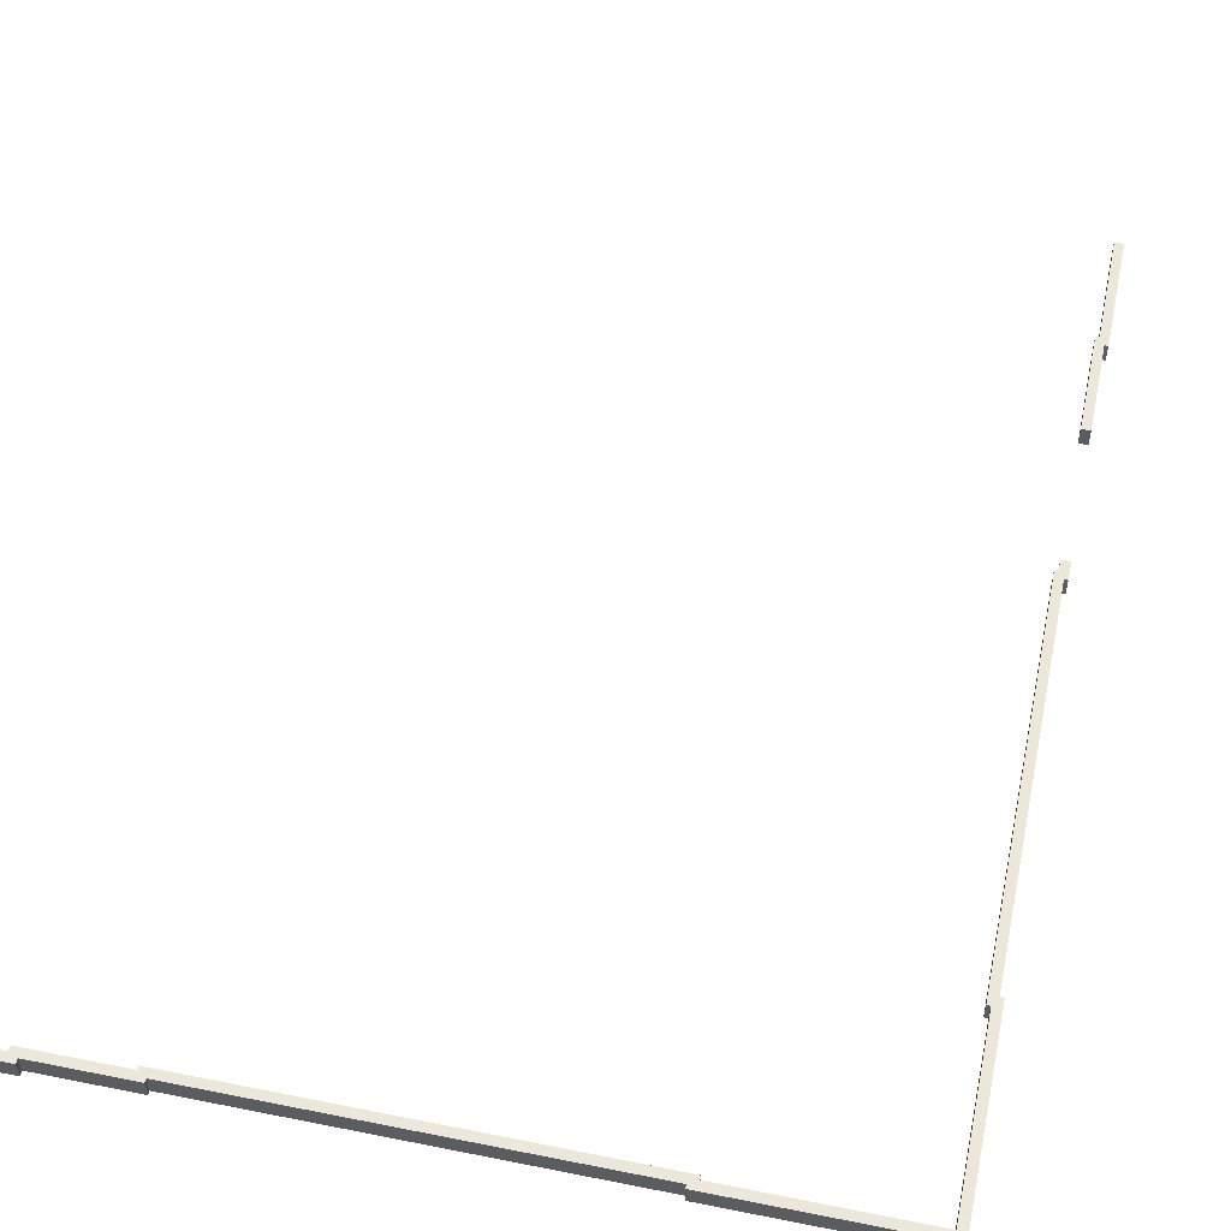
<metadata>
{"format":"obj","ext":"obj","renderer":"f3d","projection":"perspective","resolution":1024,"background":"white","views":[{"elev":52.9,"azim":-167.9,"up":"+Y"}]}
</metadata>
<code>
o Cube.5349_0316
v -1.905 0 -1.041
v -1.905 -0 -1.338
v -1.896 -0 -1.338
v -1.896 0 -1.932
v -1.887 0 -2.943
v -1.896 0 -3.411
v -1.428 0 -3.402
v -0.459 0 -3.411
v -0.228 0 -3.411
v -1.911 0 -1.041
v -1.911 -0 -1.344
v -1.902 -0 -1.344
v -1.896 -0 -1.585
v -1.902 -0 -1.585
v -1.902 0 -1.932
v -1.896 0 -1.974
v -1.902 0 -1.98
v -1.887 0 -1.974
v -1.893 0 -1.98
v -1.893 0 -2.937
v -1.896 0 -2.943
v -1.902 0 -2.937
v -1.902 0 -3.417
v -1.428 -0 -3.411
v -1.422 0 -3.417
v -1.422 0 -3.408
v -0.459 0 -3.402
v -0.4654 0 -3.408
v -0.4654 0 -3.417
v -0.2344 0 -3.417
v -0.228 0 -3.423
v -0.2344 0 -3.429
v -1.905 0.045 -1.041
v -1.905 0.045 -1.338
v -1.896 0.045 -1.338
v -1.896 0.045 -1.932
v -0.459 0.045 -3.411
v -0.228 0.045 -3.411
v -1.911 0.045 -1.041
v -1.911 0.045 -1.344
v -1.902 0.045 -1.344
v -1.902 0.045 -1.585
v -1.896 0.045 -1.585
v -1.902 0.045 -1.932
v -1.902 0.045 -1.98
v -1.896 0.045 -1.974
v -1.887 0.045 -1.974
v -1.893 0.045 -1.98
v -1.893 0.045 -2.937
v -1.902 0.045 -2.937
v -1.896 0.045 -2.943
v -1.902 0.045 -3.417
v -1.422 0.045 -3.417
v -1.428 0.045 -3.411
v -1.422 0.045 -3.408
v -0.4654 0.045 -3.408
v -0.459 0.045 -3.402
v -0.4654 0.045 -3.417
v -0.2344 0.045 -3.417
v -0.2344 0.045 -3.429
v -0.228 0.045 -3.423
v -1.887 0.045 -2.943
v -1.896 0.045 -3.411
v -1.428 0.045 -3.402
v -1.89 0 -1.041
v -1.89 -0 -1.323
v -1.881 -0 -1.323
v -1.881 0 -1.932
v -0.444 0 -3.396
v -0.213 0 -3.396
v -1.881 -0 -1.585
v -1.881 0 -1.959
v -1.872 0 -1.959
v -0.213 0 -3.408
v -1.872 0 -2.958
v -1.881 0 -2.958
v -1.881 0 -3.396
v -1.443 -0 -3.396
v -1.443 0 -3.387
v -0.444 0 -3.387
v -1.89 0.045 -1.041
v -1.89 0.045 -1.323
v -1.881 0.045 -1.323
v -1.881 0.045 -1.932
v -0.444 0.045 -3.396
v -0.213 0.045 -3.396
v -1.881 0.045 -1.585
v -1.881 0.045 -1.959
v -1.872 0.045 -1.959
v -0.213 0.045 -3.408
v -1.872 0.045 -2.958
v -1.881 0.045 -2.958
v -1.881 0.045 -3.396
v -1.443 0.045 -3.396
v -1.443 0.045 -3.387
v -0.444 0.045 -3.387
v -0.1834 0 -3.423
v -0.1834 0 -3.429
v -0.1834 0.045 -3.429
v -0.1834 0.045 -3.423
v -0.1834 0 -3.408
v -0.1834 0.045 -3.408
f 10 11 2
f 2 11 12
f 12 14 13
f 15 17 16
f 16 17 19
f 18 19 20
f 20 22 21
f 21 22 23
f 6 23 25
f 24 25 26
f 26 28 27
f 28 29 8
f 8 29 30
f 30 32 31
f 39 33 34
f 41 40 34
f 41 35 43
f 44 36 46
f 48 45 46
f 49 48 47
f 49 62 51
f 52 50 51
f 53 52 63
f 55 53 54
f 56 55 64
f 56 57 37
f 59 58 37
f 59 38 61
f 25 23 52
f 7 79 78
f 51 92 93
f 25 53 55
f 1 2 66
f 28 26 55
f 6 24 78
f 17 15 44
f 62 91 92
f 21 6 77
f 29 28 56
f 62 47 89
f 5 21 76
f 30 29 58
f 36 84 88
f 18 5 75
f 32 30 59
f 19 17 45
f 4 16 72
f 35 83 87
f 11 10 39
f 20 19 48
f 10 1 33
f 12 11 40
f 22 20 49
f 12 41 42
f 23 22 50
f 3 13 71
f 68 72 88
f 73 75 91
f 76 92 91
f 76 77 93
f 77 78 94
f 65 66 82
f 79 95 94
f 66 67 83
f 72 73 89
f 79 80 96
f 36 4 68
f 69 85 96
f 69 70 86
f 70 74 90
f 67 71 87
f 43 14 42
f 3 67 66
f 54 63 93
f 33 81 82
f 18 73 72
f 7 27 80
f 64 54 94
f 35 34 82
f 27 8 69
f 47 46 88
f 9 70 69
f 57 64 95
f 9 31 74
f 57 96 85
f 38 37 85
f 38 86 90
f 33 1 65
f 74 31 97
f 32 60 99
f 90 102 100
f 90 74 101
f 31 32 98
f 61 100 99
f 100 98 99
f 10 2 1
f 2 12 3
f 12 13 3
f 15 16 4
f 16 19 18
f 18 20 5
f 20 21 5
f 21 23 6
f 6 25 24
f 24 26 7
f 26 27 7
f 28 8 27
f 8 30 9
f 30 31 9
f 39 34 40
f 41 34 35
f 41 43 42
f 44 46 45
f 48 46 47
f 49 47 62
f 49 51 50
f 52 51 63
f 53 63 54
f 55 54 64
f 56 64 57
f 56 37 58
f 59 37 38
f 59 61 60
f 25 52 53
f 7 78 24
f 51 93 63
f 25 55 26
f 1 66 65
f 28 55 56
f 6 78 77
f 17 44 45
f 62 92 51
f 21 77 76
f 29 56 58
f 62 89 91
f 5 76 75
f 30 58 59
f 36 88 46
f 18 75 73
f 32 59 60
f 19 45 48
f 4 72 68
f 35 87 43
f 11 39 40
f 20 48 49
f 10 33 39
f 12 40 41
f 22 49 50
f 12 42 14
f 23 50 52
f 3 71 67
f 68 88 84
f 73 91 89
f 76 91 75
f 76 93 92
f 77 94 93
f 65 82 81
f 79 94 78
f 66 83 82
f 72 89 88
f 79 96 95
f 4 44 15
f 36 68 84
f 4 36 44
f 69 96 80
f 69 86 85
f 70 90 86
f 67 87 83
f 14 43 13
f 13 43 71
f 71 43 87
f 3 66 2
f 54 93 94
f 33 82 34
f 18 72 16
f 7 80 79
f 64 94 95
f 35 82 83
f 27 69 80
f 47 88 89
f 9 69 8
f 57 95 96
f 9 74 70
f 57 85 37
f 38 85 86
f 38 90 61
f 33 65 81
f 74 97 101
f 32 99 98
f 90 100 61
f 90 101 102
f 31 98 97
f 61 99 60
f 98 100 97
f 97 100 101
f 101 100 102

</code>
